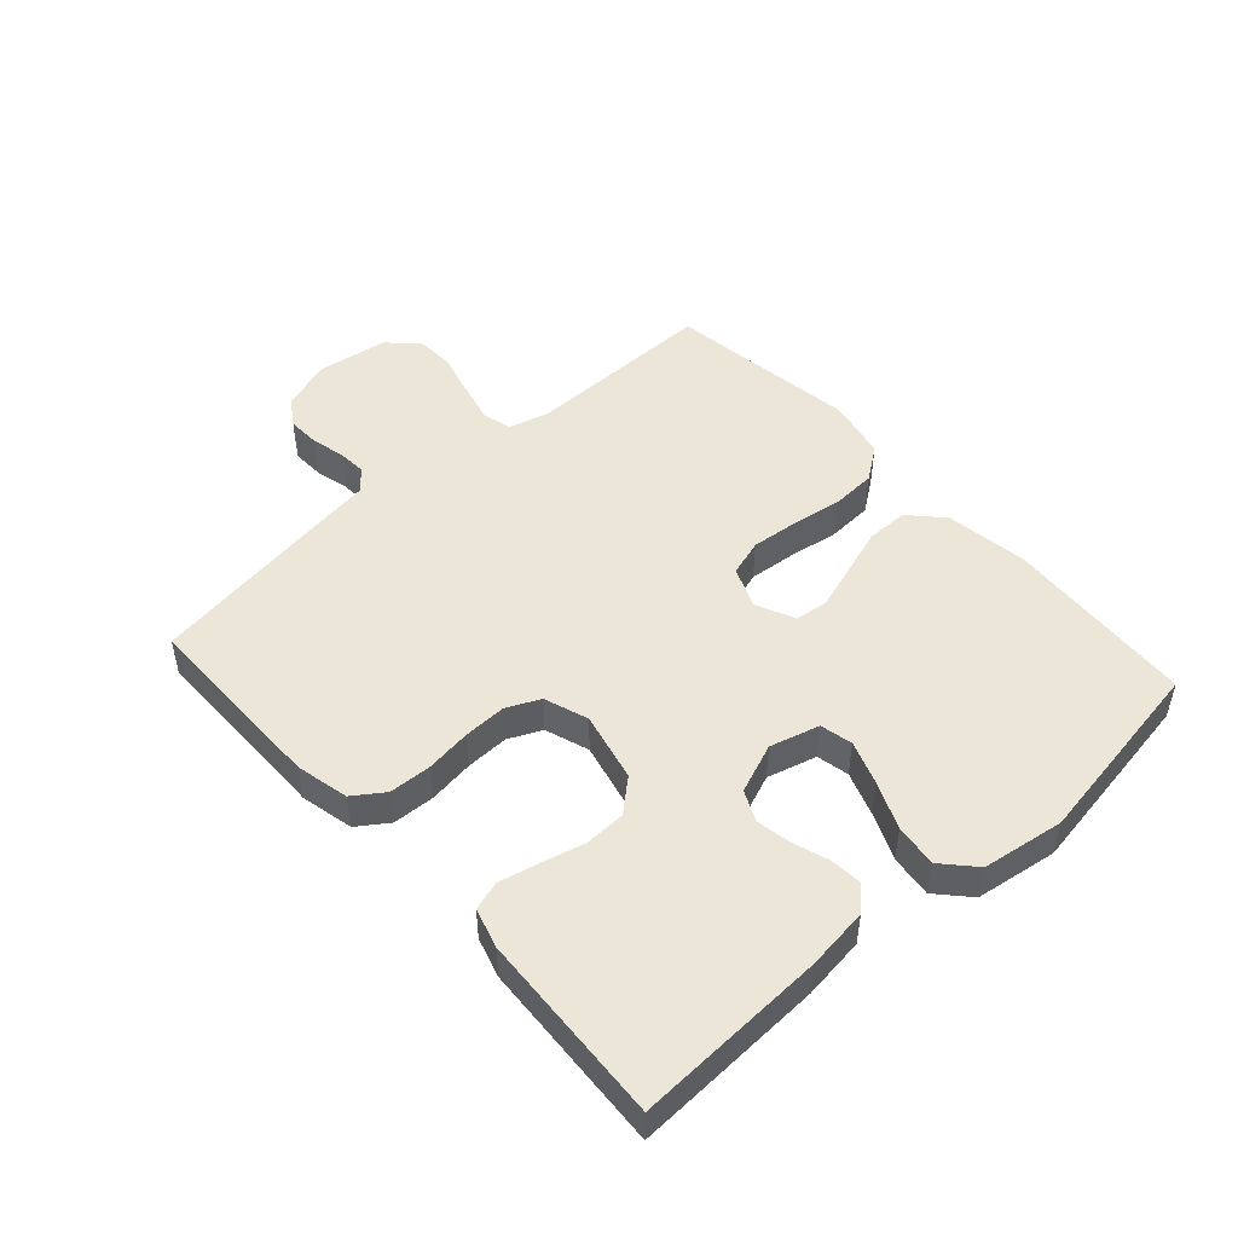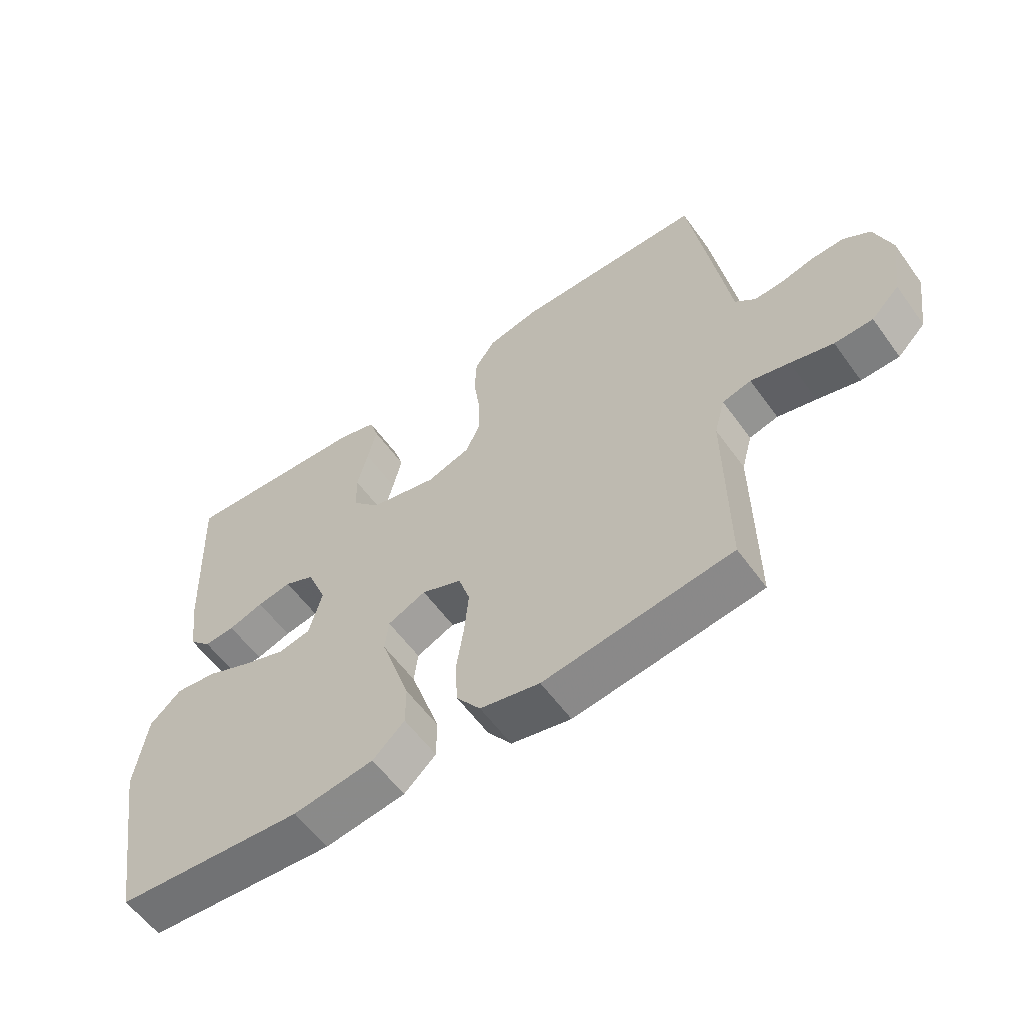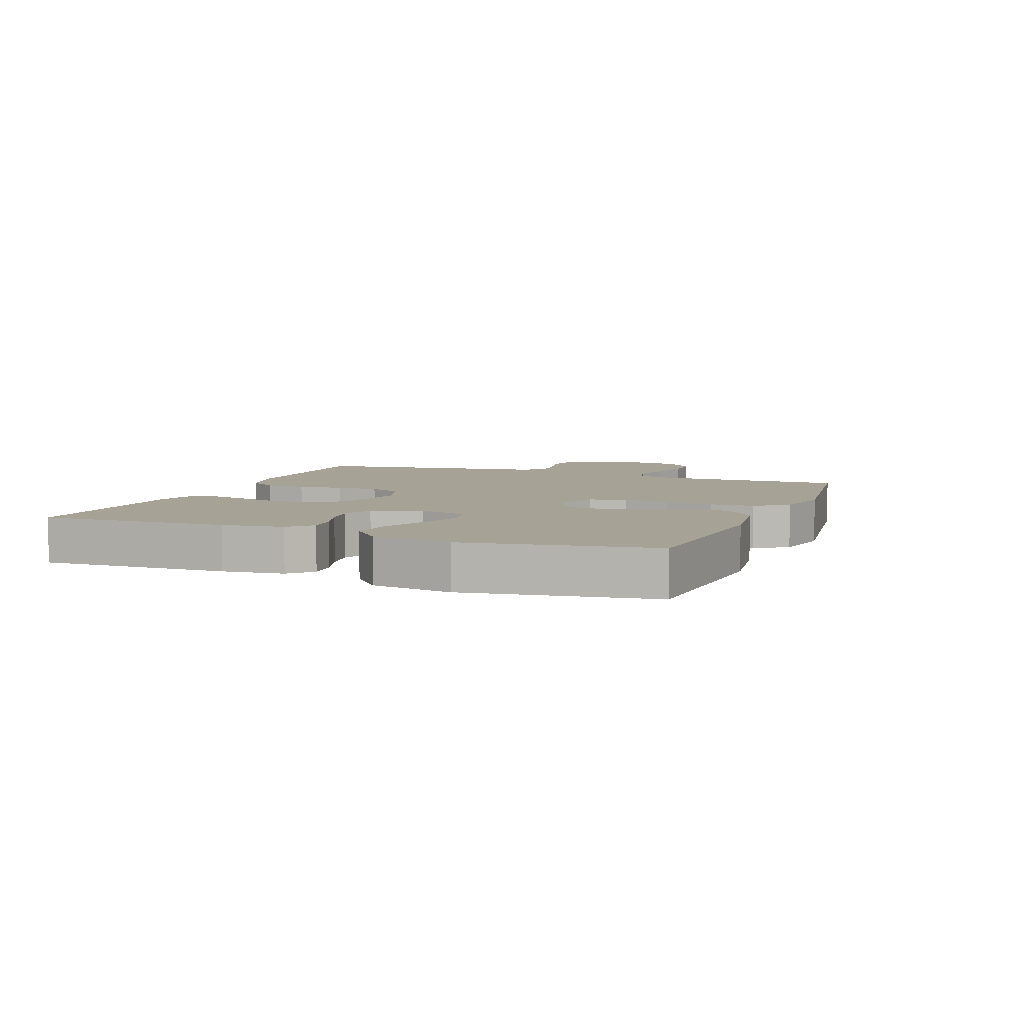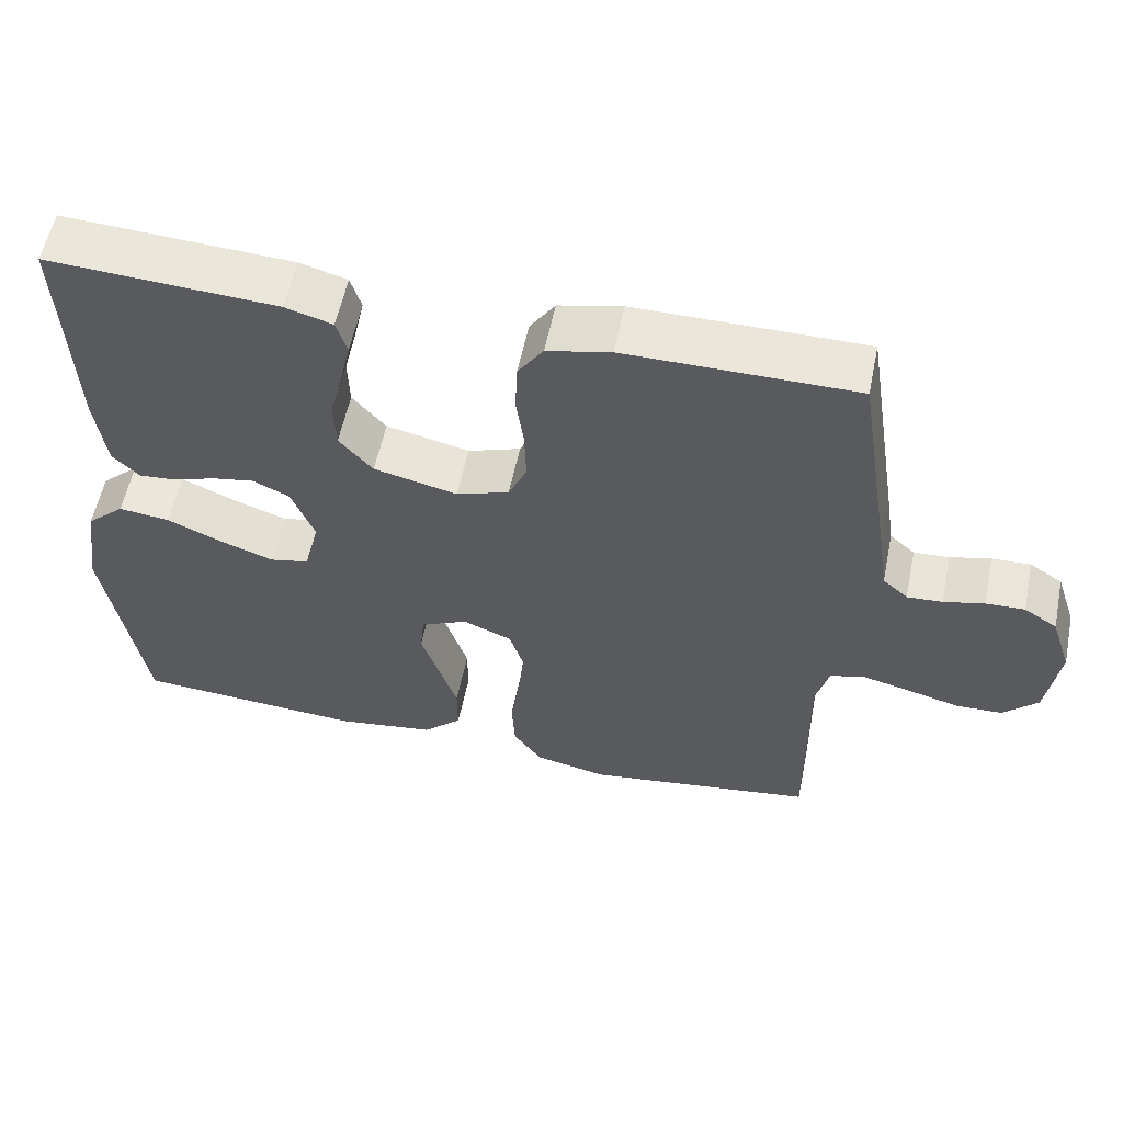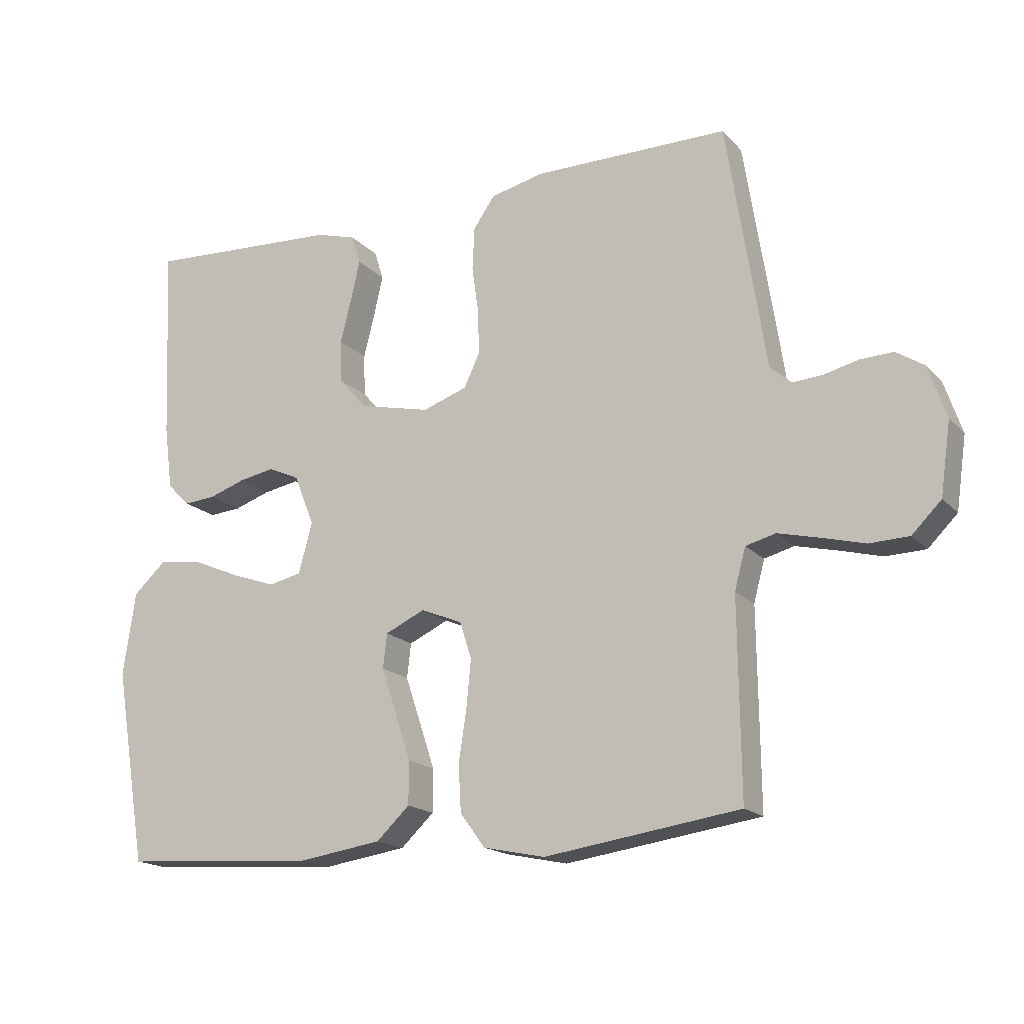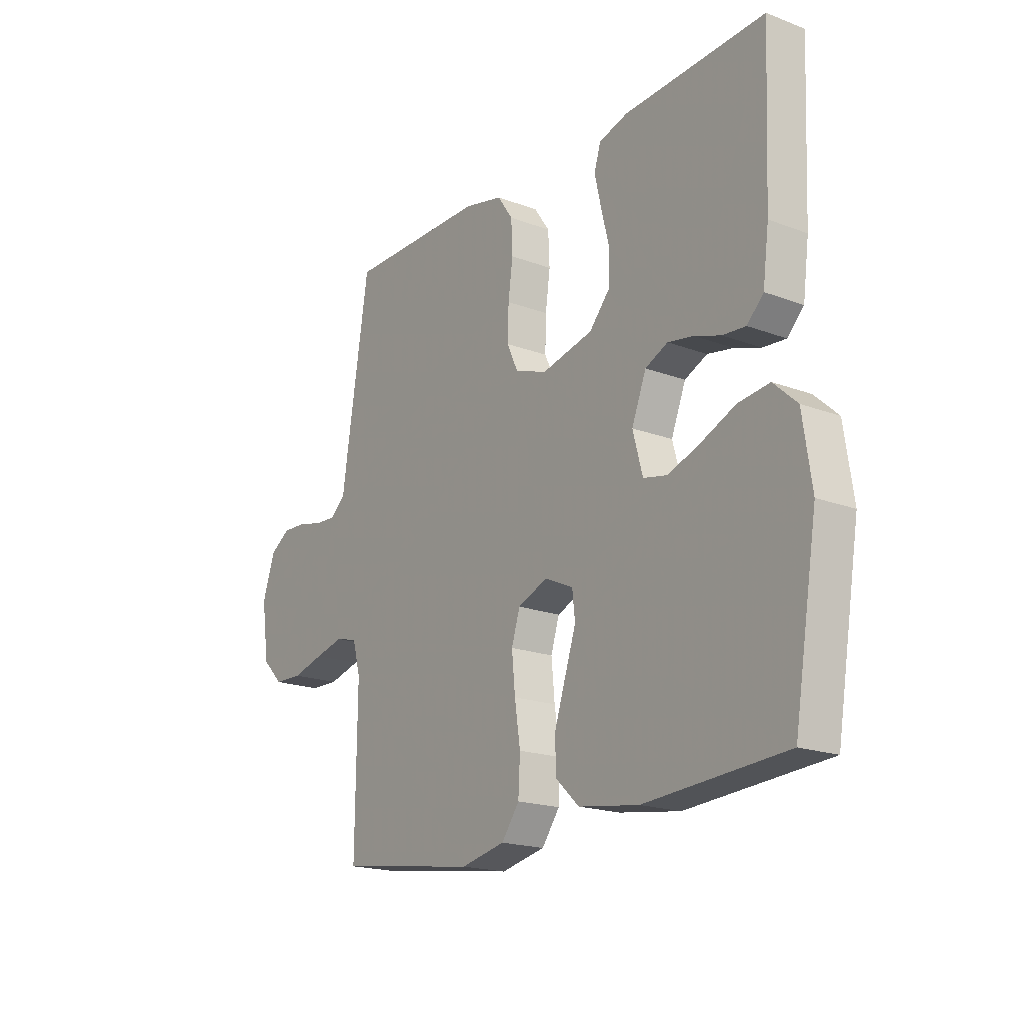
<metadata>
{"format":"obj","ext":"obj","renderer":"f3d","projection":"perspective","resolution":1024,"background":"white","views":[{"elev":49.0,"azim":48.2,"up":"+Y"},{"elev":-58.1,"azim":-144.5,"up":"+Z"},{"elev":6.3,"azim":111.6,"up":"+Y"},{"elev":57.0,"azim":-168.4,"up":"+Z"},{"elev":-17.4,"azim":-151.9,"up":"+Z"},{"elev":-18.9,"azim":54.4,"up":"+Z"}]}
</metadata>
<code>
v 0.5 0.07 0.5
v 0.487 0.07 0.2
v 0.474 0.07 0.102
v 0.439 0.07 0.067
v 0.39 0.07 0.071
v 0.334 0.07 0.09
v 0.279 0.07 0.1
v 0.231 0.07 0.078
v 0.2 0.07 0
v 0.221 0.07 -0.078
v 0.272 0.07 -0.089
v 0.34 0.07 -0.065
v 0.414 0.07 -0.033
v 0.481 0.07 -0.025
v 0.531 0.07 -0.071
v 0.55 0.07 -0.2
v 0.5 0.07 -0.5
v 0.2 0.07 -0.52
v 0.071 0.07 -0.501
v 0.02 0.07 -0.453
v 0.02 0.07 -0.387
v 0.044 0.07 -0.314
v 0.067 0.07 -0.245
v 0.061 0.07 -0.192
v 0 0.07 -0.164
v -0.064 0.07 -0.19
v -0.082 0.07 -0.247
v -0.075 0.07 -0.321
v -0.063 0.07 -0.4
v -0.067 0.07 -0.471
v -0.105 0.07 -0.523
v -0.2 0.07 -0.543
v -0.5 0.07 -0.5
v -0.497 0.07 -0.2
v -0.514 0.07 -0.137
v -0.56 0.07 -0.125
v -0.622 0.07 -0.14
v -0.69 0.07 -0.158
v -0.751 0.07 -0.156
v -0.796 0.07 -0.111
v -0.812 0.07 0
v -0.785 0.07 0.08
v -0.742 0.07 0.108
v -0.691 0.07 0.106
v -0.638 0.07 0.093
v -0.592 0.07 0.09
v -0.559 0.07 0.119
v -0.547 0.07 0.2
v -0.5 0.07 0.5
v -0.2 0.07 0.5
v -0.117 0.07 0.481
v -0.084 0.07 0.433
v -0.081 0.07 0.367
v -0.091 0.07 0.295
v -0.093 0.07 0.227
v -0.069 0.07 0.175
v 0 0.07 0.151
v 0.109 0.07 0.176
v 0.153 0.07 0.226
v 0.155 0.07 0.291
v 0.138 0.07 0.359
v 0.124 0.07 0.421
v 0.138 0.07 0.466
v 0.2 0.07 0.484
v 0.5 0 0.5
v 0.487 0 0.2
v 0.474 0 0.102
v 0.439 0 0.067
v 0.39 0 0.071
v 0.334 0 0.09
v 0.279 0 0.1
v 0.231 0 0.078
v 0.2 0 0
v 0.221 0 -0.078
v 0.272 0 -0.089
v 0.34 0 -0.065
v 0.414 0 -0.033
v 0.481 0 -0.025
v 0.531 0 -0.071
v 0.55 0 -0.2
v 0.5 0 -0.5
v 0.2 0 -0.52
v 0.071 0 -0.501
v 0.02 0 -0.453
v 0.02 0 -0.387
v 0.044 0 -0.314
v 0.067 0 -0.245
v 0.061 0 -0.192
v 0 0 -0.164
v -0.064 0 -0.19
v -0.082 0 -0.247
v -0.075 0 -0.321
v -0.063 0 -0.4
v -0.067 0 -0.471
v -0.105 0 -0.523
v -0.2 0 -0.543
v -0.5 0 -0.5
v -0.497 0 -0.2
v -0.514 0 -0.137
v -0.56 0 -0.125
v -0.622 0 -0.14
v -0.69 0 -0.158
v -0.751 0 -0.156
v -0.796 0 -0.111
v -0.812 0 0
v -0.785 0 0.08
v -0.742 0 0.108
v -0.691 0 0.106
v -0.638 0 0.093
v -0.592 0 0.09
v -0.559 0 0.119
v -0.547 0 0.2
v -0.5 0 0.5
v -0.2 0 0.5
v -0.117 0 0.481
v -0.084 0 0.433
v -0.081 0 0.367
v -0.091 0 0.295
v -0.093 0 0.227
v -0.069 0 0.175
v 0 0 0.151
v 0.109 0 0.176
v 0.153 0 0.226
v 0.155 0 0.291
v 0.138 0 0.359
v 0.124 0 0.421
v 0.138 0 0.466
v 0.2 0 0.484
f 4 5 6
f 3 4 6
f 2 3 6
f 1 2 6
f 64 1 6
f 63 64 6
f 62 63 6
f 61 62 6
f 60 61 6
f 59 60 6 7
f 58 59 7 8
f 57 58 8 9
f 56 57 9 10
f 52 53 54
f 51 52 54
f 50 51 54
f 49 50 54
f 48 49 54
f 47 48 54
f 46 47 54 55
f 43 44 45
f 42 43 45
f 41 42 45
f 40 41 45
f 39 40 45
f 38 39 45
f 37 38 45
f 36 37 45 46
f 46 55 56
f 36 46 56
f 35 36 56
f 32 33 34
f 31 32 34
f 30 31 34
f 29 30 34
f 28 29 34
f 27 28 34 35
f 21 22 23
f 20 21 23
f 19 20 23
f 18 19 23
f 17 18 23
f 16 17 23
f 15 16 23
f 14 15 23
f 13 14 23
f 12 13 23
f 11 12 23 24
f 10 11 24 25
f 26 27 35 56
f 25 26 56
f 10 25 56
f 70 69 68
f 70 68 67
f 70 67 66
f 70 66 65
f 70 65 128
f 70 128 127
f 70 127 126
f 70 126 125
f 70 125 124
f 71 70 124 123
f 72 71 123 122
f 73 72 122 121
f 74 73 121 120
f 118 117 116
f 118 116 115
f 118 115 114
f 118 114 113
f 118 113 112
f 118 112 111
f 119 118 111 110
f 109 108 107
f 109 107 106
f 109 106 105
f 109 105 104
f 109 104 103
f 109 103 102
f 109 102 101
f 110 109 101 100
f 120 119 110
f 120 110 100
f 120 100 99
f 98 97 96
f 98 96 95
f 98 95 94
f 98 94 93
f 98 93 92
f 99 98 92 91
f 87 86 85
f 87 85 84
f 87 84 83
f 87 83 82
f 87 82 81
f 87 81 80
f 87 80 79
f 87 79 78
f 87 78 77
f 87 77 76
f 88 87 76 75
f 89 88 75 74
f 120 99 91 90
f 120 90 89
f 120 89 74
f 1 65 66 2
f 2 66 67 3
f 3 67 68 4
f 4 68 69 5
f 5 69 70 6
f 6 70 71 7
f 7 71 72 8
f 8 72 73 9
f 9 73 74 10
f 10 74 75 11
f 11 75 76 12
f 12 76 77 13
f 13 77 78 14
f 14 78 79 15
f 15 79 80 16
f 16 80 81 17
f 17 81 82 18
f 18 82 83 19
f 19 83 84 20
f 20 84 85 21
f 21 85 86 22
f 22 86 87 23
f 23 87 88 24
f 24 88 89 25
f 25 89 90 26
f 26 90 91 27
f 27 91 92 28
f 28 92 93 29
f 29 93 94 30
f 30 94 95 31
f 31 95 96 32
f 32 96 97 33
f 33 97 98 34
f 34 98 99 35
f 35 99 100 36
f 36 100 101 37
f 37 101 102 38
f 38 102 103 39
f 39 103 104 40
f 40 104 105 41
f 41 105 106 42
f 42 106 107 43
f 43 107 108 44
f 44 108 109 45
f 45 109 110 46
f 46 110 111 47
f 47 111 112 48
f 48 112 113 49
f 49 113 114 50
f 50 114 115 51
f 51 115 116 52
f 52 116 117 53
f 53 117 118 54
f 54 118 119 55
f 55 119 120 56
f 56 120 121 57
f 57 121 122 58
f 58 122 123 59
f 59 123 124 60
f 60 124 125 61
f 61 125 126 62
f 62 126 127 63
f 63 127 128 64
f 64 128 65 1

</code>
